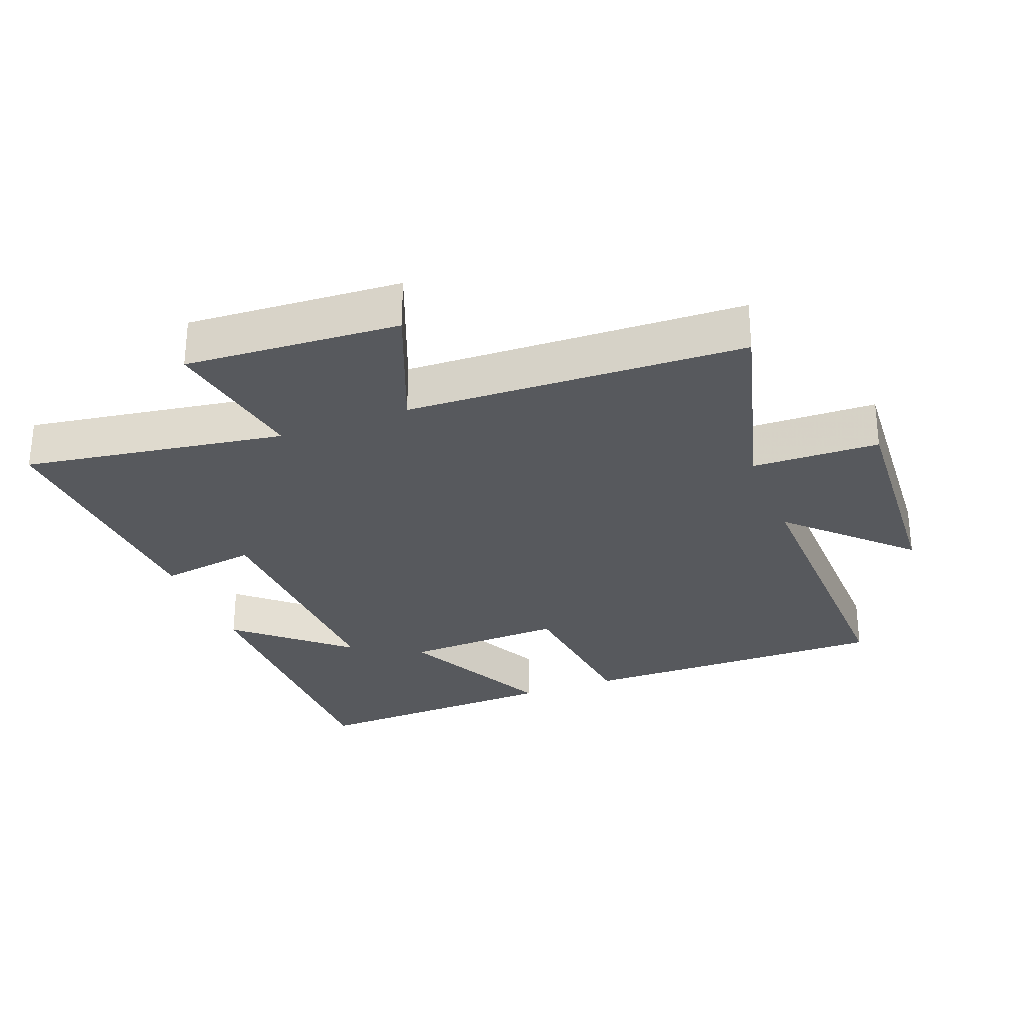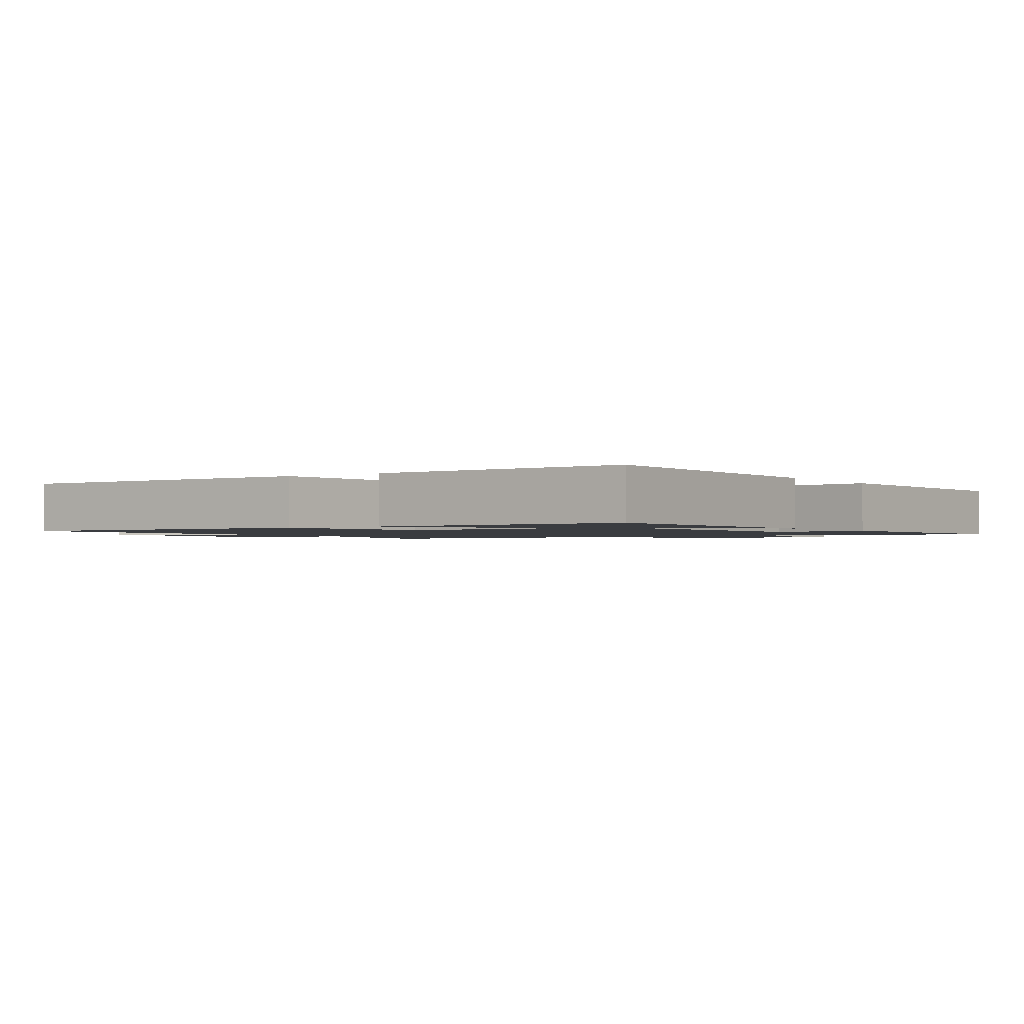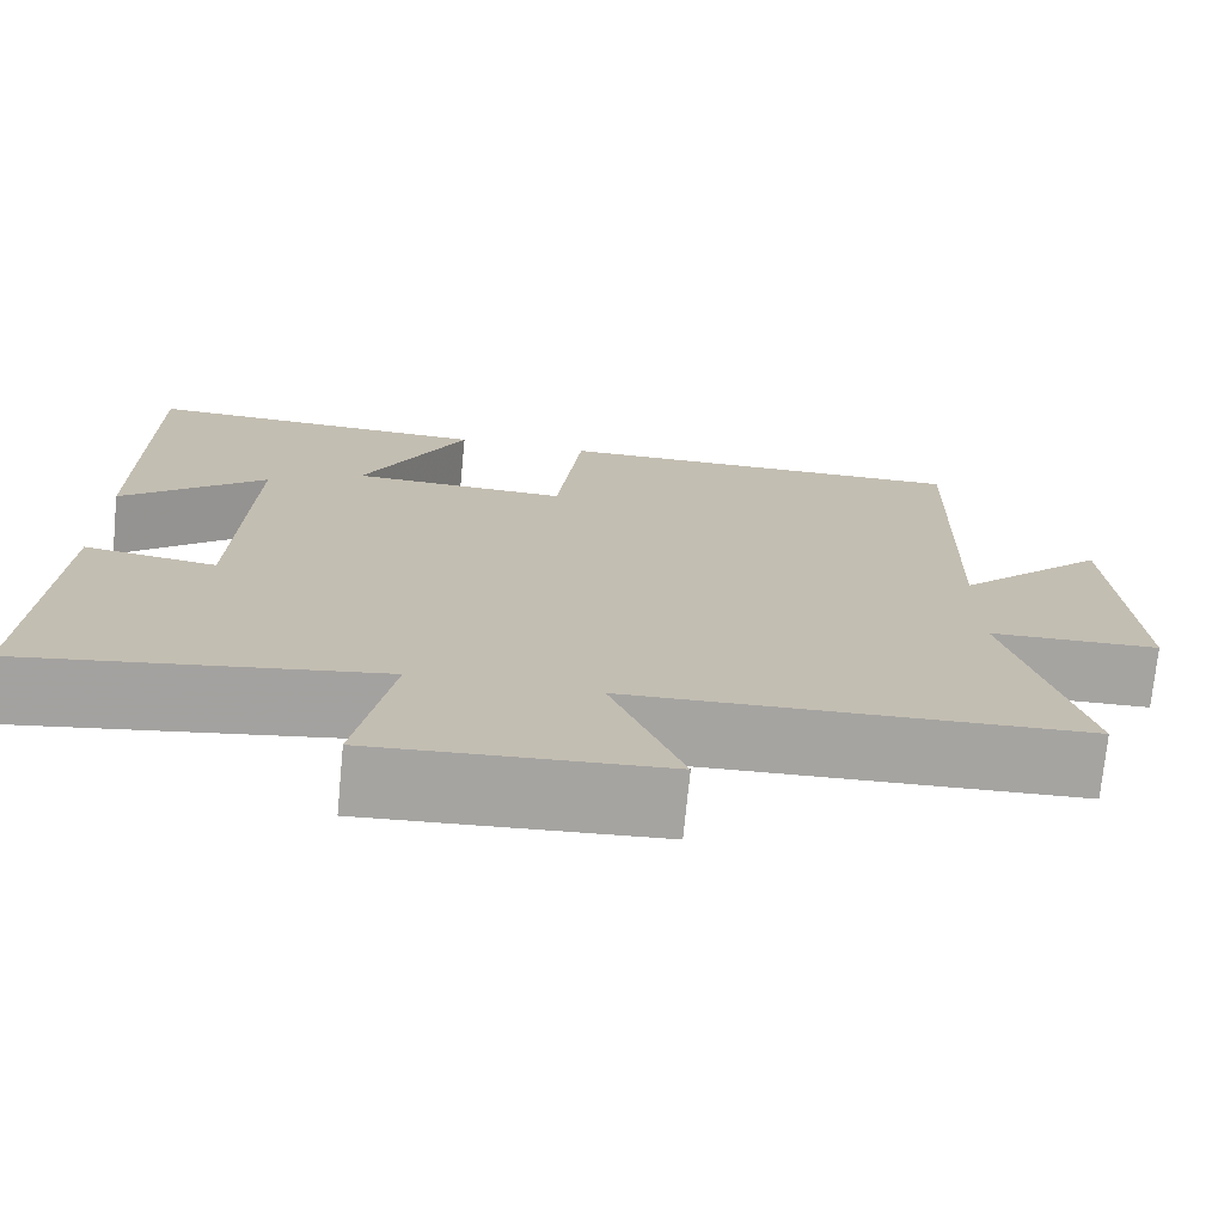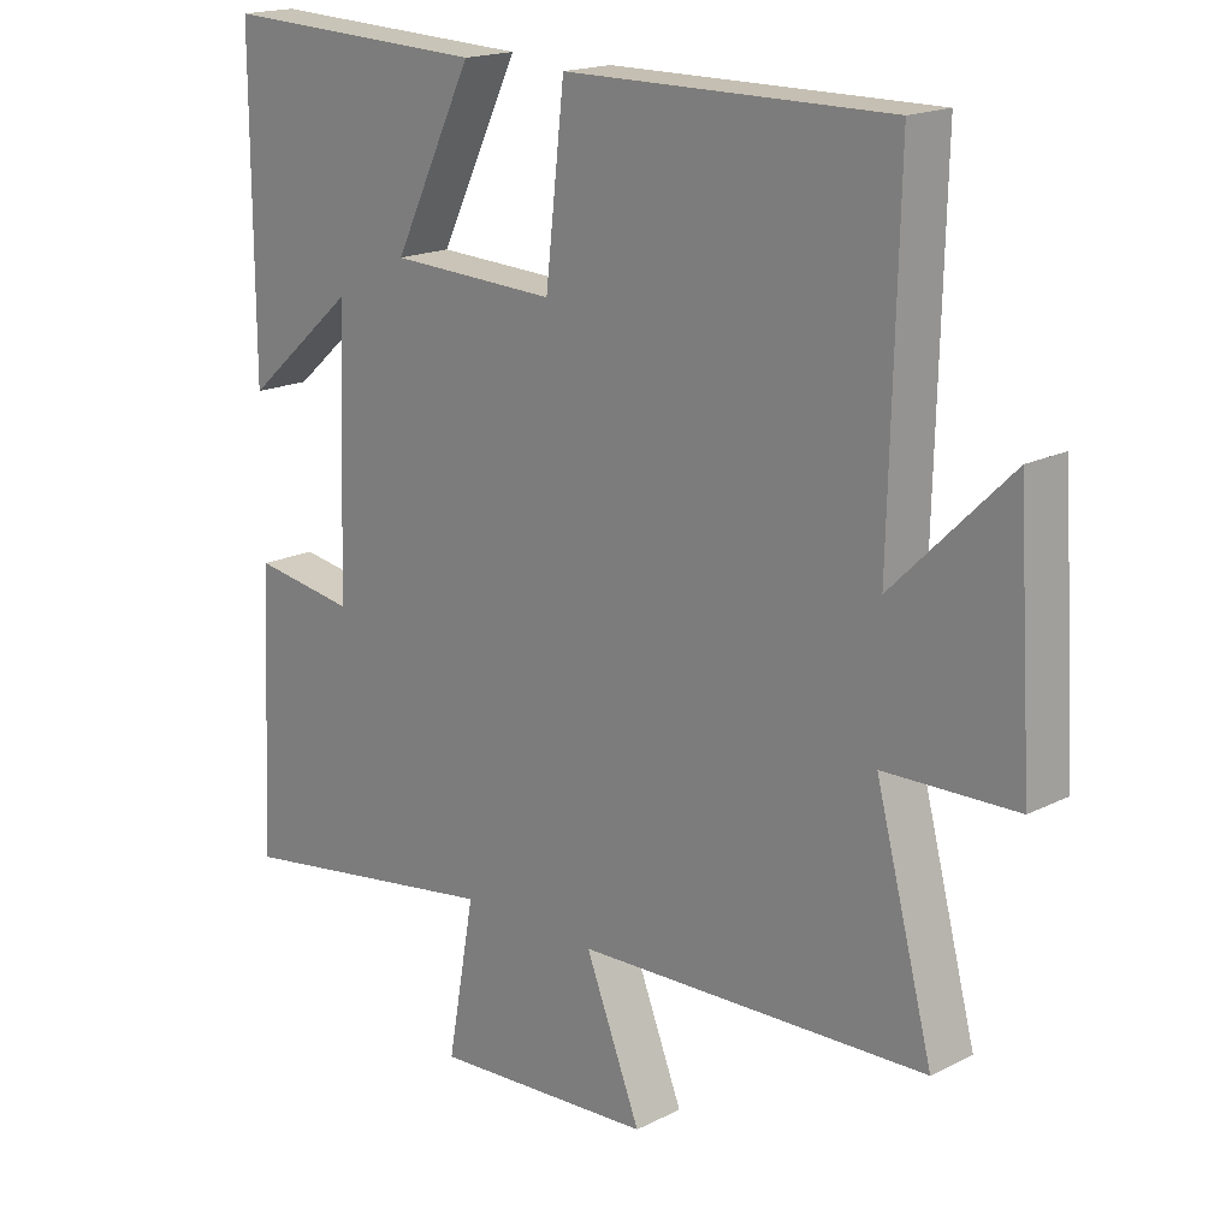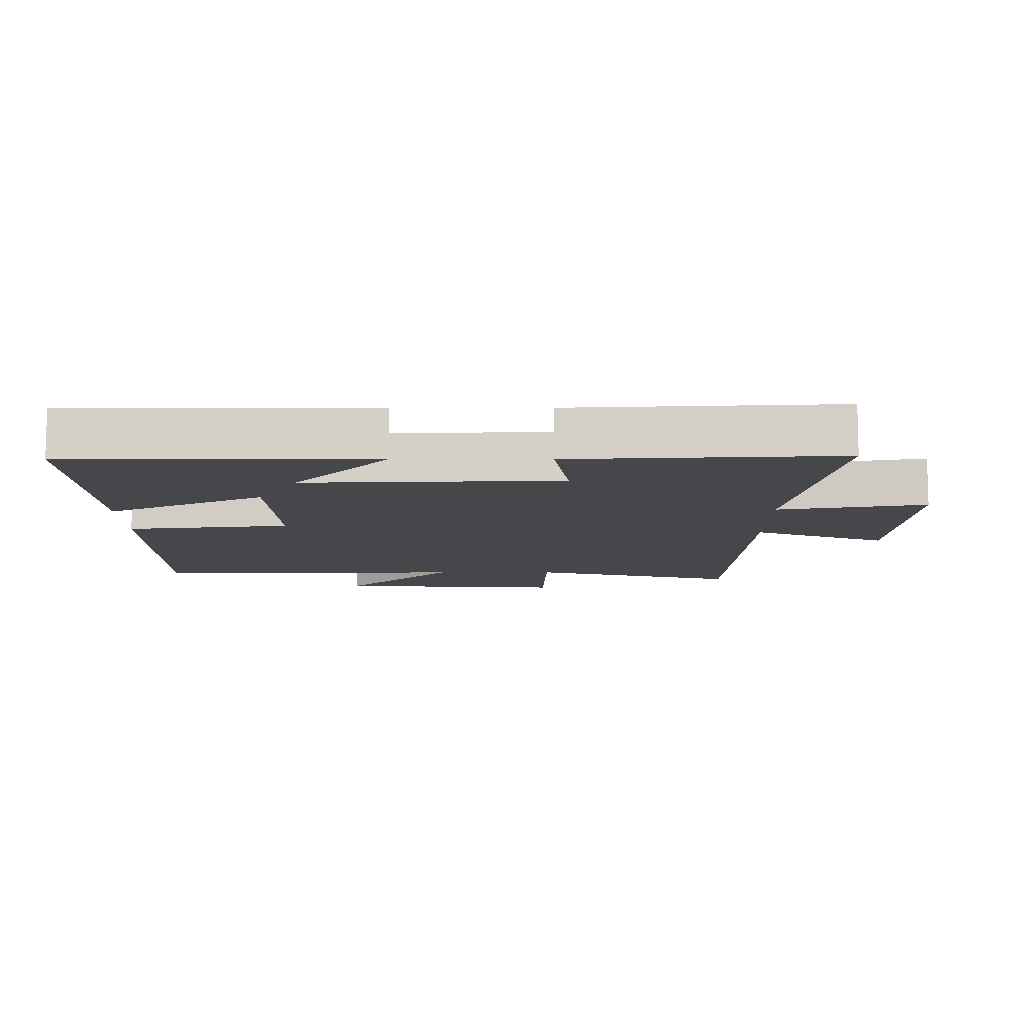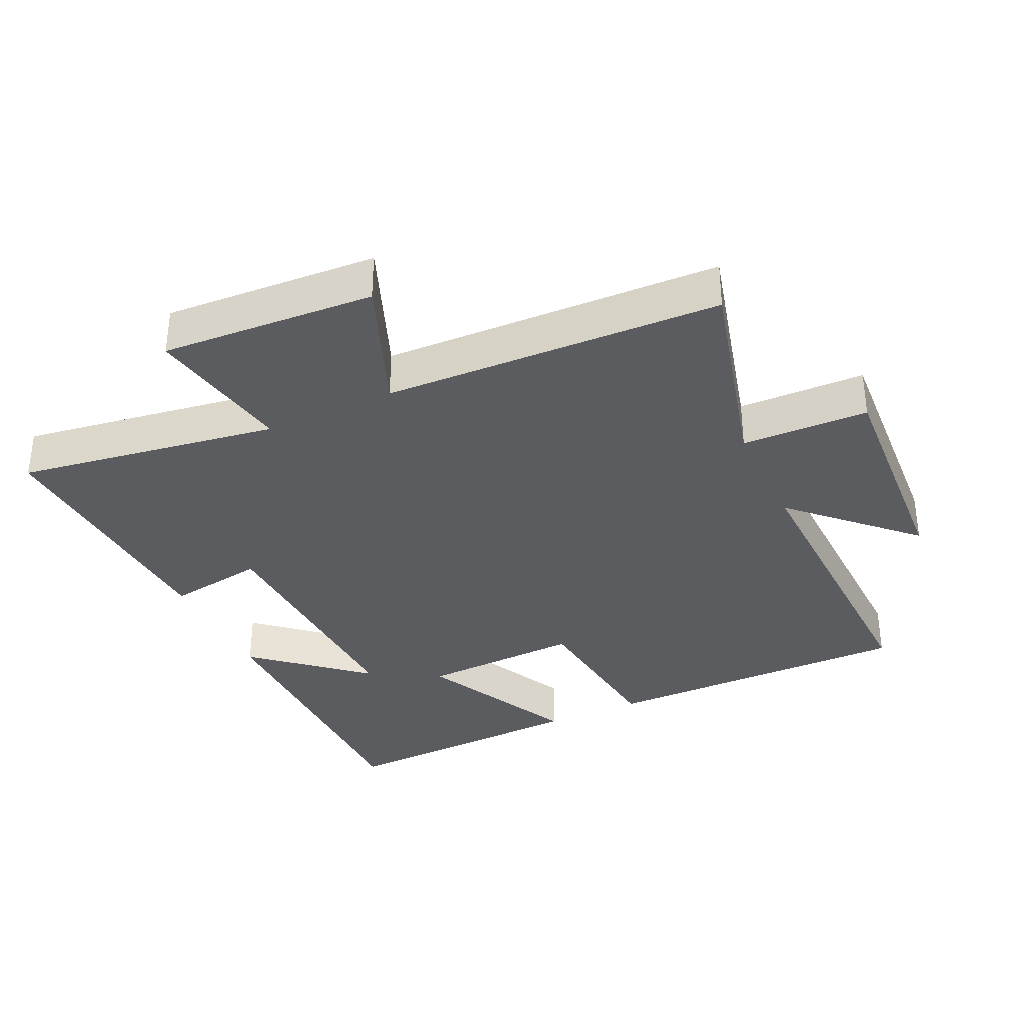
<metadata>
{"format":"obj","ext":"obj","renderer":"f3d","projection":"perspective","resolution":1024,"background":"white","views":[{"elev":-29.0,"azim":-159.0,"up":"+Y"},{"elev":-1.5,"azim":34.2,"up":"+Y"},{"elev":-73.2,"azim":174.4,"up":"+Z"},{"elev":17.9,"azim":-134.7,"up":"+Z"},{"elev":-10.3,"azim":90.1,"up":"+Y"},{"elev":-34.6,"azim":-154.8,"up":"+Y"}]}
</metadata>
<code>
v 0.521 0.07 -0.561
v 0.127 0.07 -0.5
v 0.167 0.07 -0.722
v -0.155 0.07 -0.702
v -0.075 0.07 -0.5
v -0.583 0.07 -0.481
v -0.5 0.07 -0.165
v -0.691 0.07 -0.16
v -0.669 0.07 0.19
v -0.5 0.07 0.023
v -0.512 0.07 0.503
v -0.041 0.07 0.5
v -0.013 0.07 0.253
v 0.229 0.07 0.263
v 0.113 0.07 0.5
v 0.501 0.07 0.516
v 0.5 0.07 0.06
v 0.338 0.07 0.201
v 0.352 0.07 -0.183
v 0.5 0.07 -0.16
v 0.521 0 -0.561
v 0.127 0 -0.5
v 0.167 0 -0.722
v -0.155 0 -0.702
v -0.075 0 -0.5
v -0.583 0 -0.481
v -0.5 0 -0.165
v -0.691 0 -0.16
v -0.669 0 0.19
v -0.5 0 0.023
v -0.512 0 0.503
v -0.041 0 0.5
v -0.013 0 0.253
v 0.229 0 0.263
v 0.113 0 0.5
v 0.501 0 0.516
v 0.5 0 0.06
v 0.338 0 0.201
v 0.352 0 -0.183
v 0.5 0 -0.16
f 19 20 1 2
f 18 19 2
f 15 16 17 18
f 14 15 18
f 13 14 18 2
f 10 11 12 13
f 10 13 2 3
f 7 8 9 10
f 5 6 7
f 5 7 10
f 3 4 5
f 3 5 10
f 22 21 40 39
f 22 39 38
f 38 37 36 35
f 38 35 34
f 22 38 34 33
f 33 32 31 30
f 23 22 33 30
f 30 29 28 27
f 27 26 25
f 30 27 25
f 25 24 23
f 30 25 23
f 1 21 22 2
f 2 22 23 3
f 3 23 24 4
f 4 24 25 5
f 5 25 26 6
f 6 26 27 7
f 7 27 28 8
f 8 28 29 9
f 9 29 30 10
f 10 30 31 11
f 11 31 32 12
f 12 32 33 13
f 13 33 34 14
f 14 34 35 15
f 15 35 36 16
f 16 36 37 17
f 17 37 38 18
f 18 38 39 19
f 19 39 40 20
f 20 40 21 1

</code>
